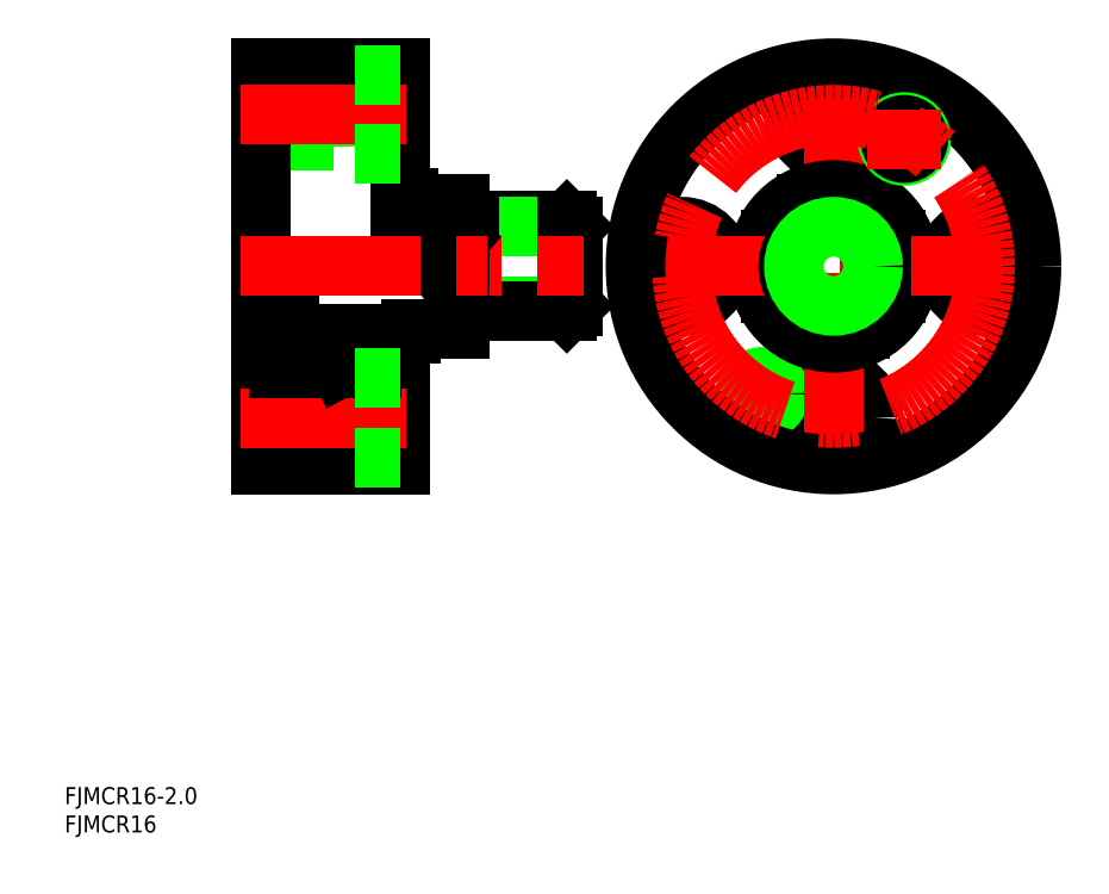
<metadata>
{"format":"dxf","ext":"dxf","renderer":"ezdxf+matplotlib","layout":"modelspace","background":"white","min_lineweight":24,"dpi":150}
</metadata>
<code>
0
SECTION
2
ENTITIES
0
TEXT
8
0
10
47.68
20
8.057
30
0
40
3
1
FJMCR16
11
47.68
21
9.557
31
0
73
     2
0
TEXT
8
0
10
47.68
20
13.06
30
0
40
3
1
FJMCR16-2
11
47.68
21
14.56
31
0
73
     2
0
CIRCLE
8
0
10
210.4
20
108.1
30
0
40
7
0
CIRCLE
8
0
10
210.4
20
108.1
30
0
40
4.5
0
LINE
8
0
10
178.8
20
119.1
30
0
11
188.4
21
119.1
31
0
0
CIRCLE
8
0
10
183.6
20
134.9
30
0
40
7
0
CIRCLE
8
0
10
183.6
20
134.9
30
0
40
4.5
0
LINE
8
CENTER
10
196.1
20
137.1
30
0
11
196.1
21
124.1
31
0
0
LINE
8
0
10
178.8
20
97.06
30
0
11
188.4
21
97.06
31
0
0
CIRCLE
8
0
10
171.1
20
85.56
30
0
40
2.5
0
LINE
8
CENTER
10
164.6
20
85.56
30
0
11
177.6
21
85.56
31
0
0
CIRCLE
8
0
10
183.6
20
81.26
30
0
40
7
0
CIRCLE
8
0
10
183.6
20
81.26
30
0
40
4.5
0
LINE
8
CENTER
10
171.1
20
92.06
30
0
11
171.1
21
79.06
31
0
0
CIRCLE
8
0
10
171.1
20
85.56
30
0
40
3
0
CIRCLE
8
0
10
156.8
20
108.1
30
0
40
7
0
CIRCLE
8
0
10
156.8
20
108.1
30
0
40
4.5
0
LINE
8
CENTER
10
183.6
20
145.1
30
0
11
183.6
21
71.06
31
0
0
CIRCLE
8
0
10
183.6
20
108.1
30
0
40
12
0
LINE
8
0
10
172.6
20
112.9
30
0
11
172.6
21
103.3
31
0
0
LINE
8
0
10
194.6
20
112.9
30
0
11
194.6
21
103.3
31
0
0
CIRCLE
8
0
10
183.6
20
108.1
30
0
40
13.5
0
LINE
8
CENTER
10
146.6
20
108.1
30
0
11
220.6
21
108.1
31
0
0
CIRCLE
8
0
10
183.6
20
108.1
30
0
40
35
0
CIRCLE
8
0
10
196.1
20
130.6
30
0
40
3
0
CIRCLE
8
0
10
196.1
20
130.6
30
0
40
2.5
0
LINE
8
CENTER
10
189.6
20
130.6
30
0
11
202.6
21
130.6
31
0
0
LINE
8
0
10
137.5
20
115.1
30
0
11
136.5
21
116.1
31
0
0
LINE
8
0
10
119.2
20
115.1
30
0
11
117.5
21
116.1
31
0
0
LINE
8
0
10
117.5
20
116.1
30
0
11
136.5
21
116.1
31
0
0
LINE
8
0
10
119.2
20
115.1
30
0
11
137.5
21
115.1
31
0
0
LINE
8
0
10
137.5
20
101.1
30
0
11
136.5
21
100.1
31
0
0
LINE
8
0
10
117.5
20
100.1
30
0
11
119.2
21
101.1
31
0
0
LINE
8
0
10
119.2
20
101.1
30
0
11
137.5
21
101.1
31
0
0
LINE
8
0
10
117.5
20
100.1
30
0
11
136.5
21
100.1
31
0
0
LINE
8
0
10
119.2
20
116.1
30
0
11
119.2
21
100.1
31
0
0
LINE
8
0
10
137.5
20
115.1
30
0
11
137.5
21
101.1
31
0
0
LINE
8
0
10
136.5
20
100.1
30
0
11
136.5
21
116.1
31
0
0
LINE
8
CENTER
10
80.46
20
108.1
30
0
11
139.5
21
108.1
31
0
0
CIRCLE
8
CENTER
10
183.6
20
108.1
30
0
40
26.8
0
LINE
8
0
10
117.5
20
119.1
30
0
11
117.5
21
108.1
31
0
0
LINE
8
0
10
108.5
20
120.1
30
0
11
108.5
21
119.1
31
0
0
LINE
8
0
10
108.5
20
120.1
30
0
11
107
21
120.1
31
0
0
LINE
8
0
10
109
20
112.9
30
0
11
113.2
21
108.1
31
0
0
LINE
8
0
10
109
20
112.9
30
0
11
109
21
108.1
31
0
0
LINE
8
0
10
107
20
108.1
30
0
11
107
21
121.6
31
0
0
LINE
8
0
10
117.5
20
112.9
30
0
11
109
21
112.9
31
0
0
LINE
8
0
10
108.5
20
119.1
30
0
11
117.5
21
119.1
31
0
0
LINE
8
0
10
113.2
20
108.1
30
0
11
117.5
21
112.9
31
0
0
LINE
8
0
10
109
20
97.06
30
0
11
109
21
96.06
31
0
0
LINE
8
0
10
100.5
20
96.06
30
0
11
100.5
21
93.81
31
0
0
LINE
8
0
10
102
20
94.56
30
0
11
107
21
94.56
31
0
0
LINE
8
0
10
109
20
96.06
30
0
11
100.5
21
96.06
31
0
0
LINE
8
0
10
102
20
90.06
30
0
11
102
21
93.06
31
0
0
LINE
8
0
10
102
20
90.06
30
0
11
102
21
94.56
31
0
0
LINE
8
0
10
109
20
97.06
30
0
11
117.5
21
97.06
31
0
0
LINE
8
0
10
117.5
20
108.1
30
0
11
117.5
21
97.06
31
0
0
LINE
8
0
10
107
20
73.06
30
0
11
107
21
94.56
31
0
0
LINE
8
0
10
107
20
143.1
30
0
11
107
21
121.6
31
0
0
LINE
8
0
10
82.46
20
139.4
30
0
11
98.96
21
139.4
31
0
0
LINE
8
0
10
82.46
20
130.4
30
0
11
98.96
21
130.4
31
0
0
LINE
8
0
10
98.96
20
141.9
30
0
11
98.96
21
127.9
31
0
0
ARC
8
0
10
89.46
20
98.06
30
0
40
2
50
180
51
270
0
LINE
8
0
10
91.21
20
96.06
30
0
11
89.46
21
96.06
31
0
0
LINE
8
0
10
96.21
20
93.06
30
0
11
96.21
21
90.06
31
0
0
LINE
8
0
10
91.21
20
90.06
30
0
11
91.21
21
93.06
31
0
0
LINE
8
0
10
91.21
20
91.06
30
0
11
96.21
21
91.06
31
0
0
LINE
8
0
10
85.46
20
93.06
30
0
11
85.46
21
90.06
31
0
0
LINE
8
0
10
82.46
20
85.76
30
0
11
98.96
21
85.76
31
0
0
LINE
8
0
10
85.46
20
90.06
30
0
11
91.21
21
93.06
31
0
0
LINE
8
0
10
85.46
20
93.06
30
0
11
91.21
21
90.06
31
0
0
LINE
8
0
10
85.46
20
90.06
30
0
11
91.21
21
90.06
31
0
0
LINE
8
0
10
91.21
20
93.06
30
0
11
85.46
21
93.06
31
0
0
LINE
8
0
10
91.21
20
96.06
30
0
11
91.21
21
91.06
31
0
0
LINE
8
0
10
85.46
20
90.06
30
0
11
85.46
21
95.06
31
0
0
LINE
8
0
10
96.21
20
93.81
30
0
11
96.21
21
91.06
31
0
0
LINE
8
0
10
82.46
20
122.1
30
0
11
82.46
21
94.01
31
0
0
LINE
8
0
10
87.46
20
108.1
30
0
11
87.46
21
98.06
31
0
0
LINE
8
0
10
85.46
20
108.1
30
0
11
85.46
21
95.06
31
0
0
LINE
8
0
10
82.46
20
76.76
30
0
11
98.96
21
76.76
31
0
0
LINE
8
0
10
82.46
20
73.06
30
0
11
82.46
21
94.01
31
0
0
LINE
8
0
10
98.96
20
88.26
30
0
11
98.96
21
74.26
31
0
0
LINE
8
0
10
82.46
20
143.1
30
0
11
82.46
21
122.1
31
0
0
LINE
8
0
10
82.46
20
73.06
30
0
11
107
21
73.06
31
0
0
LINE
8
CENTER
10
78.84
20
81.26
30
0
11
108
21
81.26
31
0
0
LINE
8
CENTER
10
78.84
20
108.1
30
0
11
122.5
21
108.1
31
0
0
LINE
8
CENTER
10
78.84
20
108.1
30
0
11
122.5
21
108.1
31
0
0
LINE
8
0
10
98.96
20
74.26
30
0
11
107
21
74.26
31
0
0
LINE
8
0
10
96.21
20
90.06
30
0
11
102
21
93.06
31
0
0
LINE
8
0
10
102
20
90.06
30
0
11
96.21
21
93.06
31
0
0
LINE
8
0
10
96.21
20
90.06
30
0
11
102
21
90.06
31
0
0
LINE
8
0
10
102
20
93.06
30
0
11
96.21
21
93.06
31
0
0
LINE
8
0
10
96.21
20
93.81
30
0
11
100.5
21
93.81
31
0
0
LINE
8
0
10
85.46
20
90.06
30
0
11
102
21
90.06
31
0
0
LINE
8
0
10
98.96
20
88.26
30
0
11
107
21
88.26
31
0
0
LINE
8
0
10
82.46
20
143.1
30
0
11
107
21
143.1
31
0
0
LINE
8
CENTER
10
78.84
20
134.9
30
0
11
108
21
134.9
31
0
0
LINE
8
0
10
98.96
20
127.9
30
0
11
107
21
127.9
31
0
0
LINE
8
0
10
98.96
20
141.9
30
0
11
107
21
141.9
31
0
0
CIRCLE
8
0
10
183.6
20
108.1
30
0
40
8
0
CIRCLE
8
0
10
183.6
20
108.1
30
0
40
7
0
ENDSEC
0
EOF

</code>
